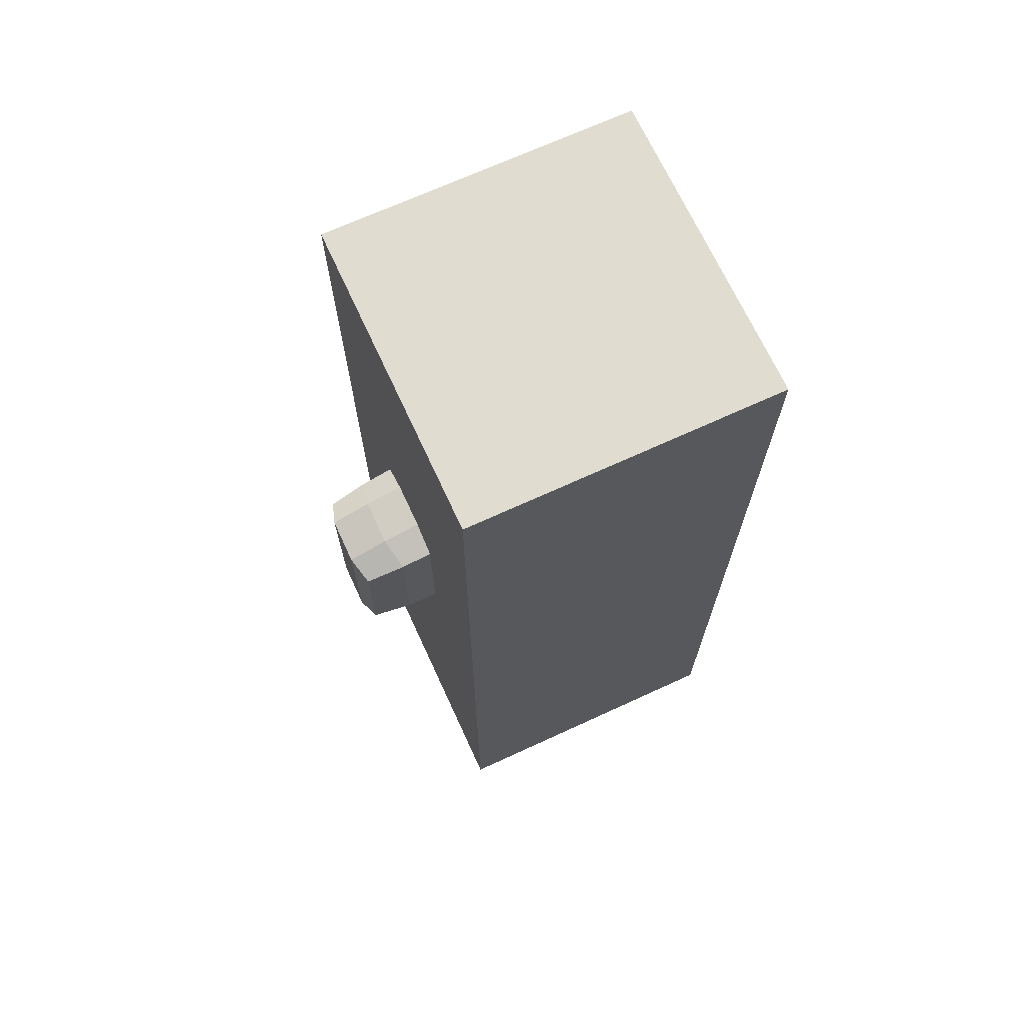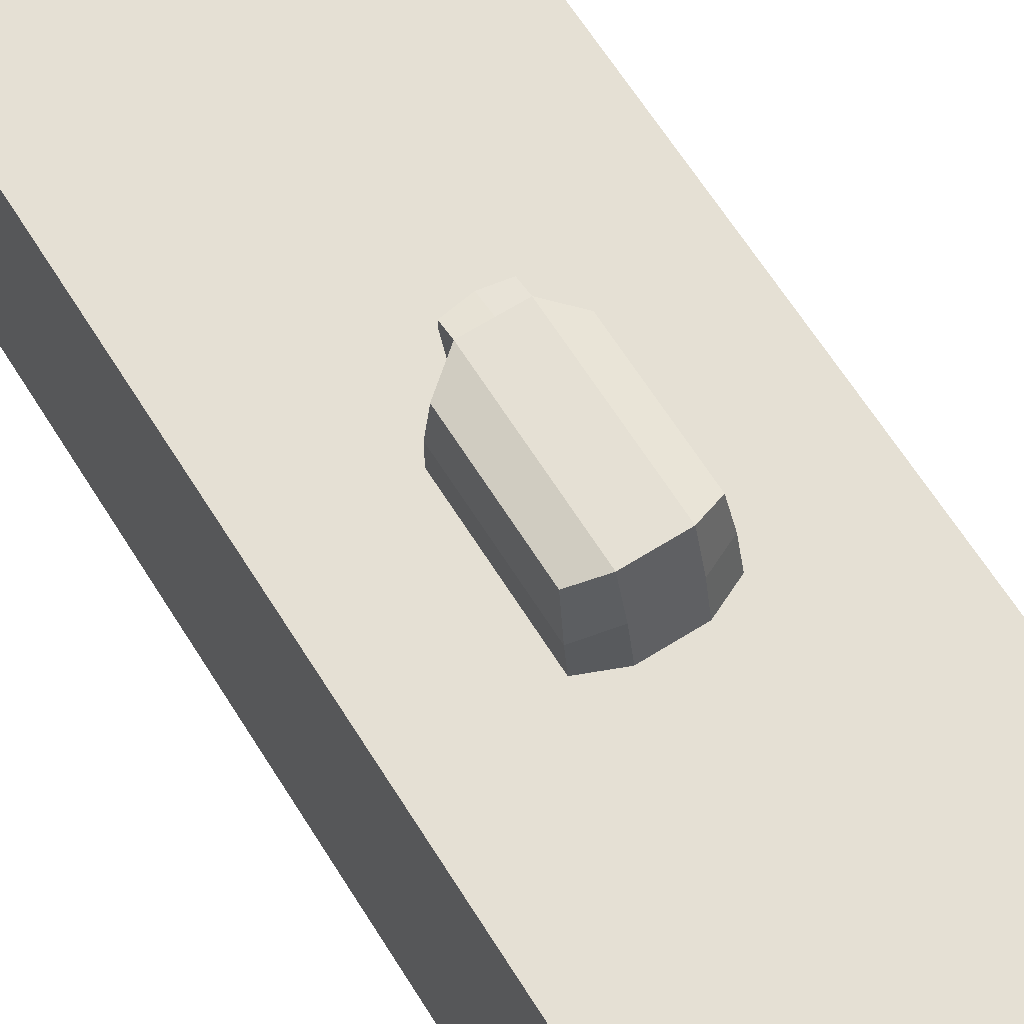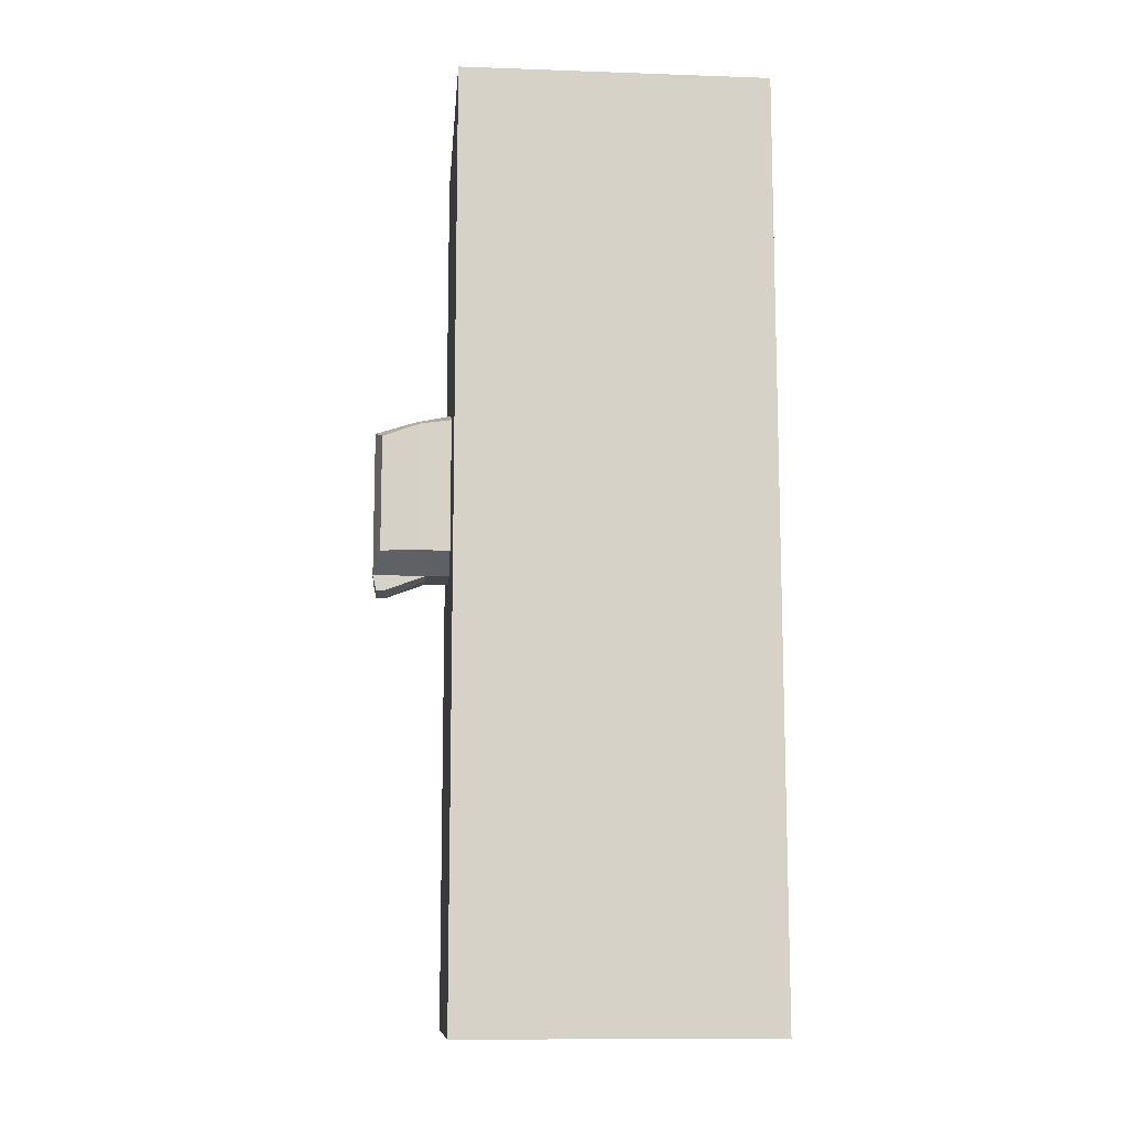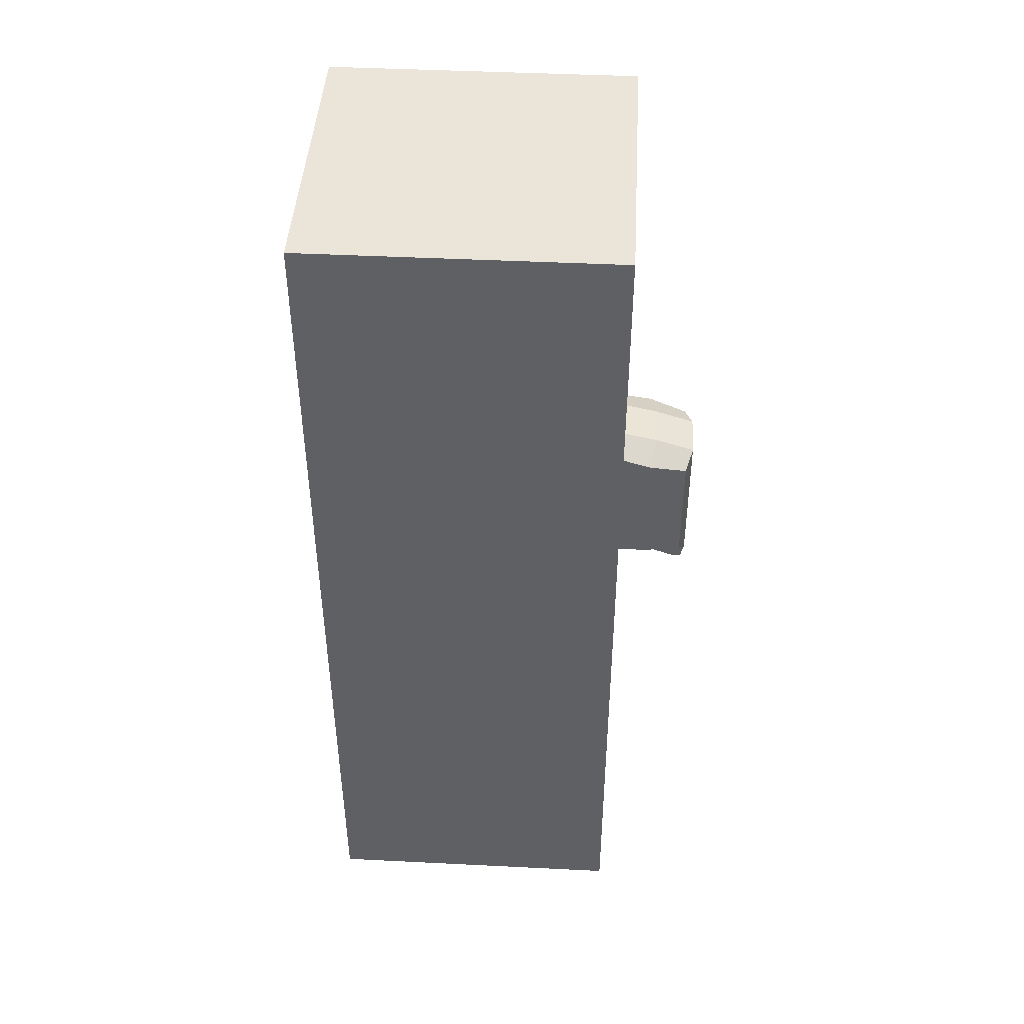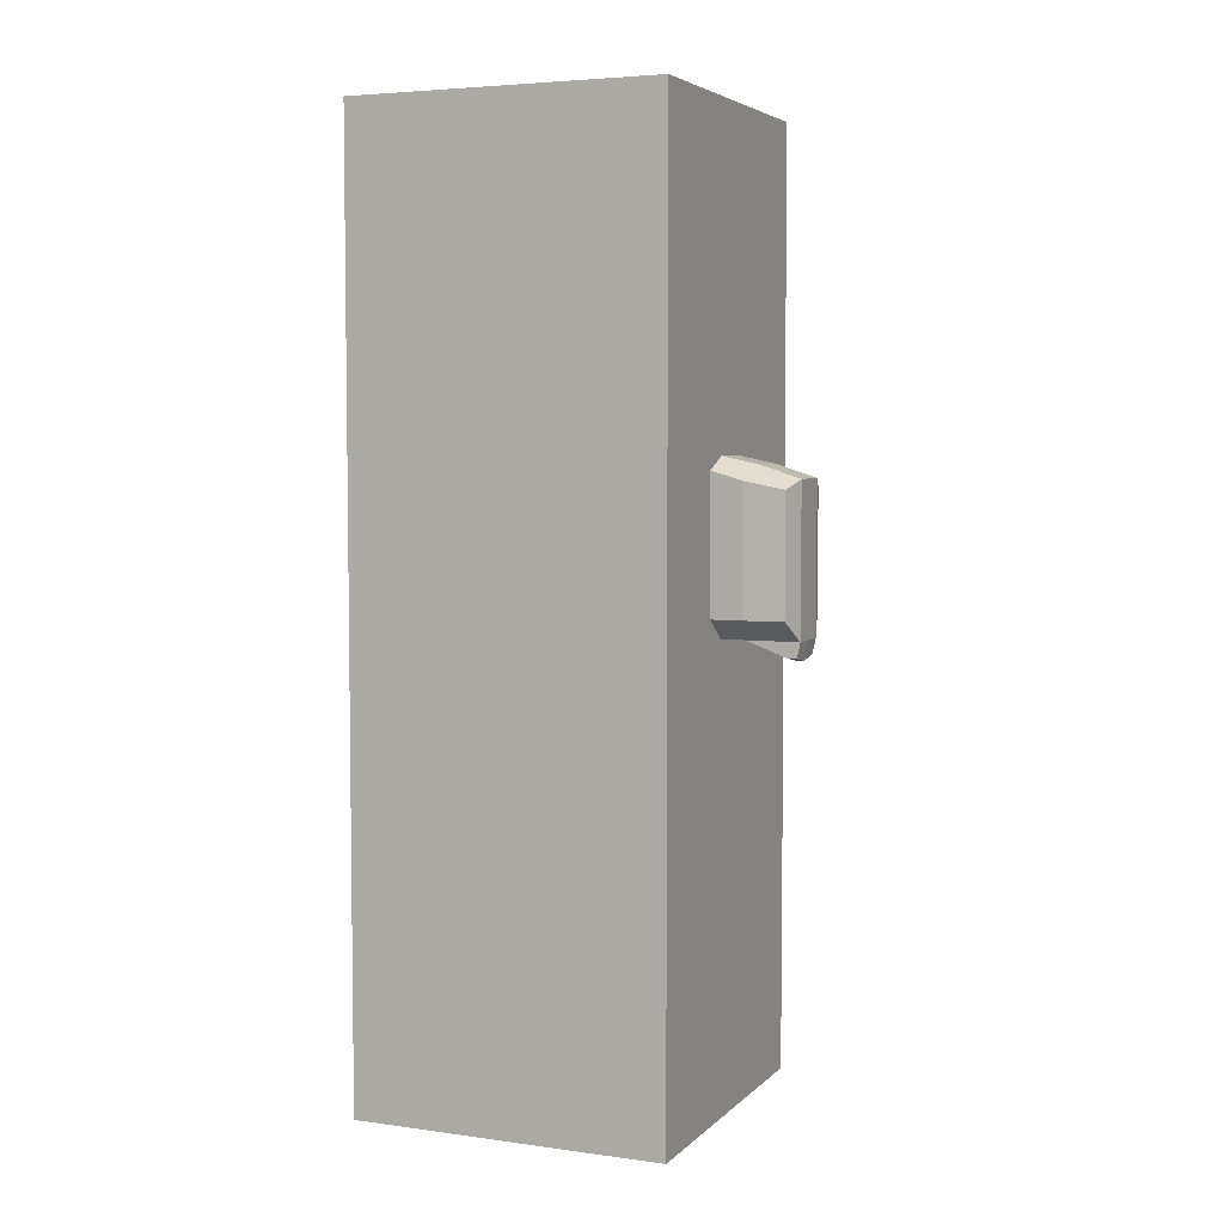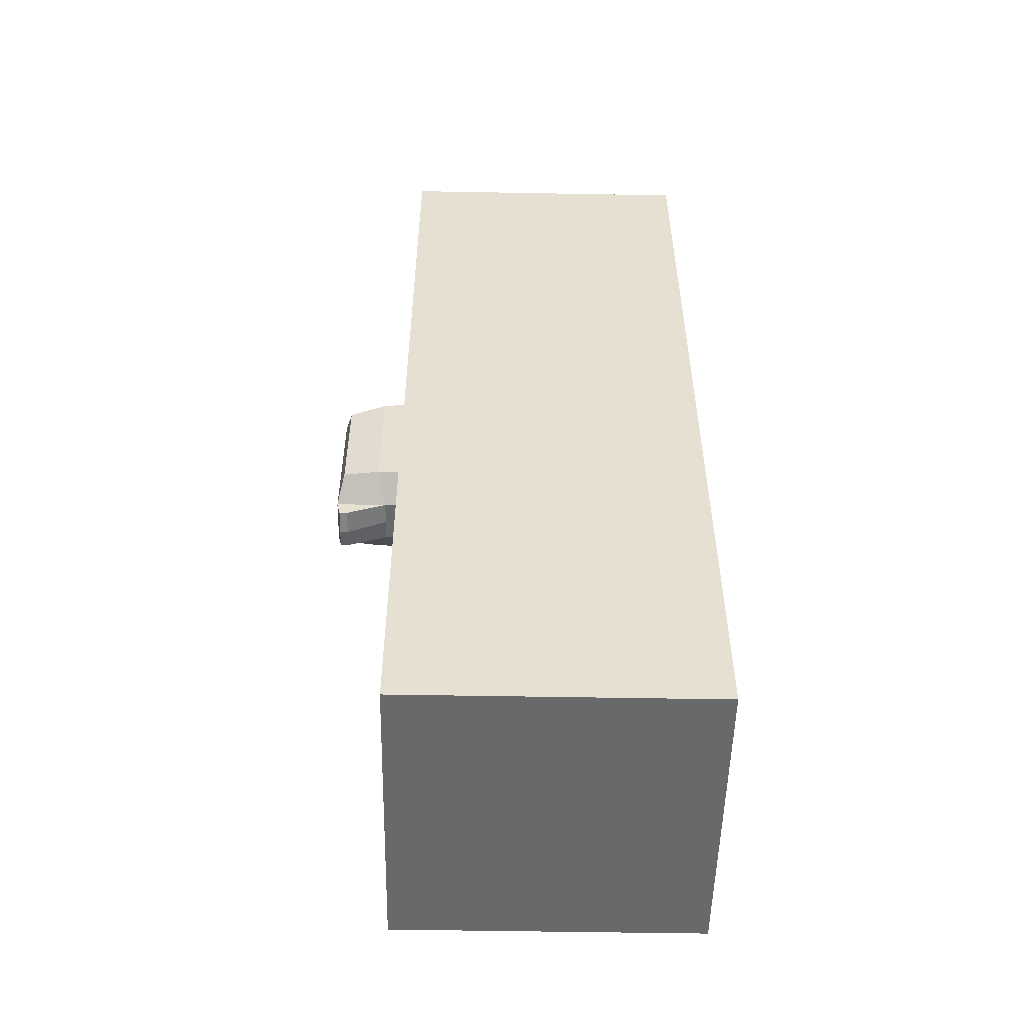
<metadata>
{"format":"obj","ext":"obj","renderer":"f3d","projection":"perspective","resolution":1024,"background":"white","views":[{"elev":69.5,"azim":65.3,"up":"+Y"},{"elev":65.6,"azim":147.8,"up":"+Z"},{"elev":-11.5,"azim":85.2,"up":"+Y"},{"elev":44.8,"azim":-86.7,"up":"+Y"},{"elev":4.8,"azim":-66.9,"up":"+Y"},{"elev":-52.6,"azim":88.9,"up":"+Y"}]}
</metadata>
<code>
o Cube.002
v 1 0.000992 -1.026
v 1 0.000991 0.9743
v -1 0.000991 0.9743
v -1 0.000992 -1.026
v 1 6.001 -1.026
v 1 6.001 0.9743
v -1 6.001 0.9743
v -1 6.001 -1.026
v 0.307 3.007 1.417
v -0.3014 3.007 1.417
v -0.3312 3.007 0.9678
v 0.3369 3.007 0.9679
v 0.307 3.759 1.417
v -0.3014 3.759 1.417
v -0.3312 3.868 0.9678
v 0.3369 3.868 0.9679
v -0.1521 2.879 1.463
v -0.1521 2.879 0.9679
v -0.1521 3.817 1.463
v -0.1521 3.95 0.9679
v 0.1392 2.879 0.9679
v 0.1392 3.95 0.9679
v 0.1392 2.879 1.463
v 0.1392 3.817 1.463
v 0.3369 3.007 1.173
v -0.3312 3.007 1.173
v 0.3369 3.839 1.173
v -0.3312 3.806 1.173
v -0.1521 3.897 1.214
v -0.1521 2.879 1.123
v 0.1392 2.879 1.123
v 0.1392 3.897 1.214
v 0.1392 2.781 1.441
v -0.1521 2.781 1.441
v -0.1521 2.781 1.387
v 0.1392 2.781 1.387
v -0.01442 2.879 1.463
v -0.01442 3.817 1.463
v -0.0144 2.879 0.9679
v -0.0144 3.95 0.9679
v -0.01442 2.879 1.123
v -0.01442 3.897 1.214
v -0.01442 2.756 1.441
v -0.01442 2.756 1.387
f 1 2 3 4
f 5 8 7 6
f 1 5 6 2
f 2 6 7 3
f 3 7 8 4
f 5 1 4 8
f 30 26 11 18
f 29 20 15 28
f 17 19 14 10
f 26 28 15 11
f 27 25 12 16
f 37 38 19 17
f 42 40 20 29
f 41 30 18 39
f 25 31 21 12
f 27 16 22 32
f 9 13 24 23
f 13 27 32 24
f 9 23 31 25
f 17 30 35 34
f 38 42 29 19
f 13 9 25 27
f 10 14 28 26
f 19 29 28 14
f 17 10 26 30
f 43 34 35 44
f 41 31 36 44
f 37 17 34 43
f 31 23 33 36
f 23 37 43 33
f 30 41 44 35
f 33 43 44 36
f 24 32 42 38
f 31 41 39 21
f 32 22 40 42
f 23 24 38 37

</code>
